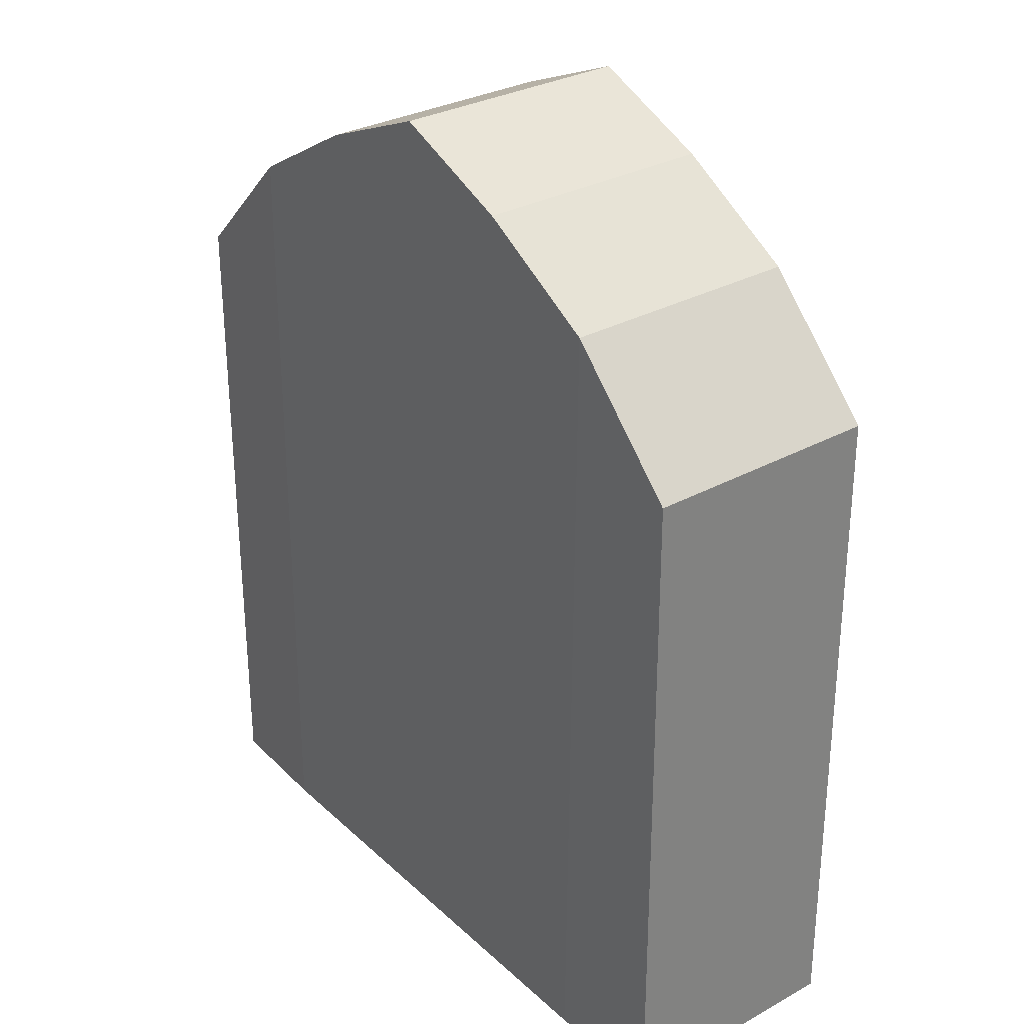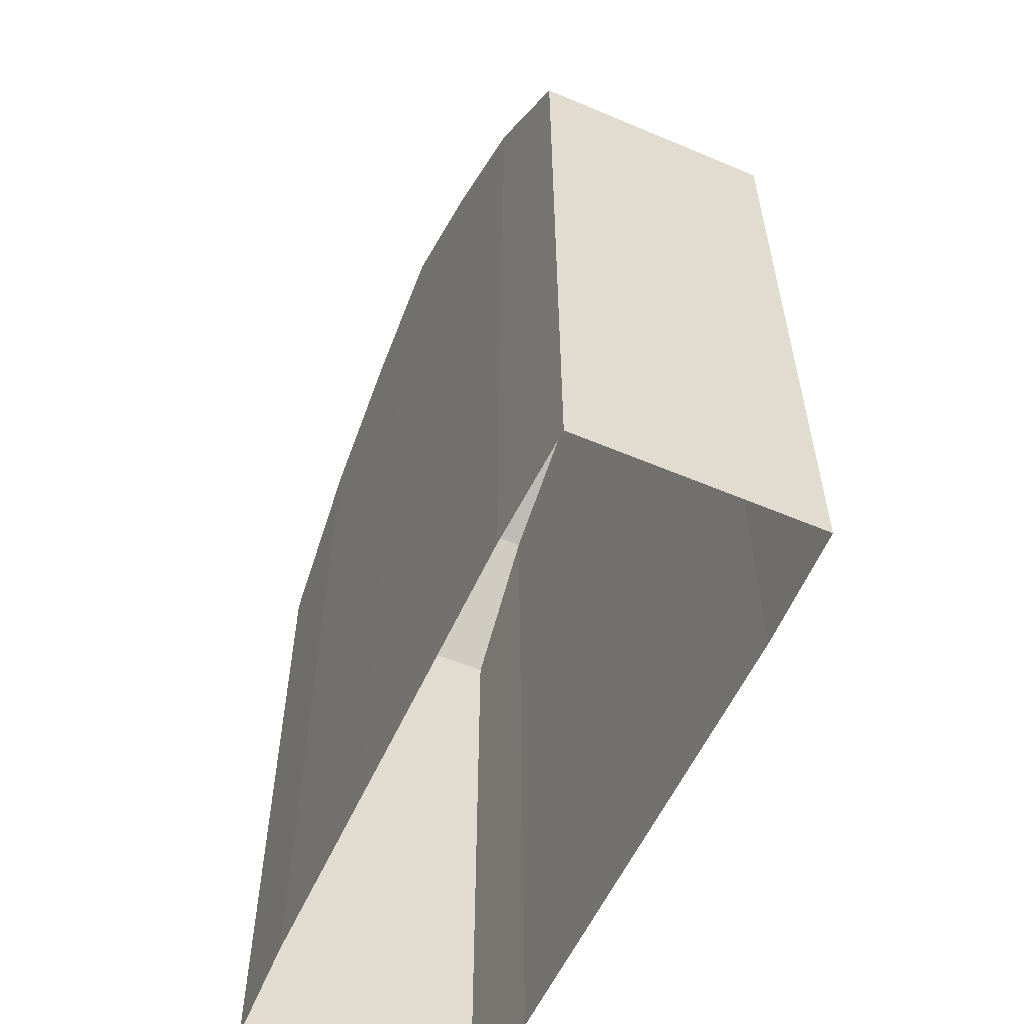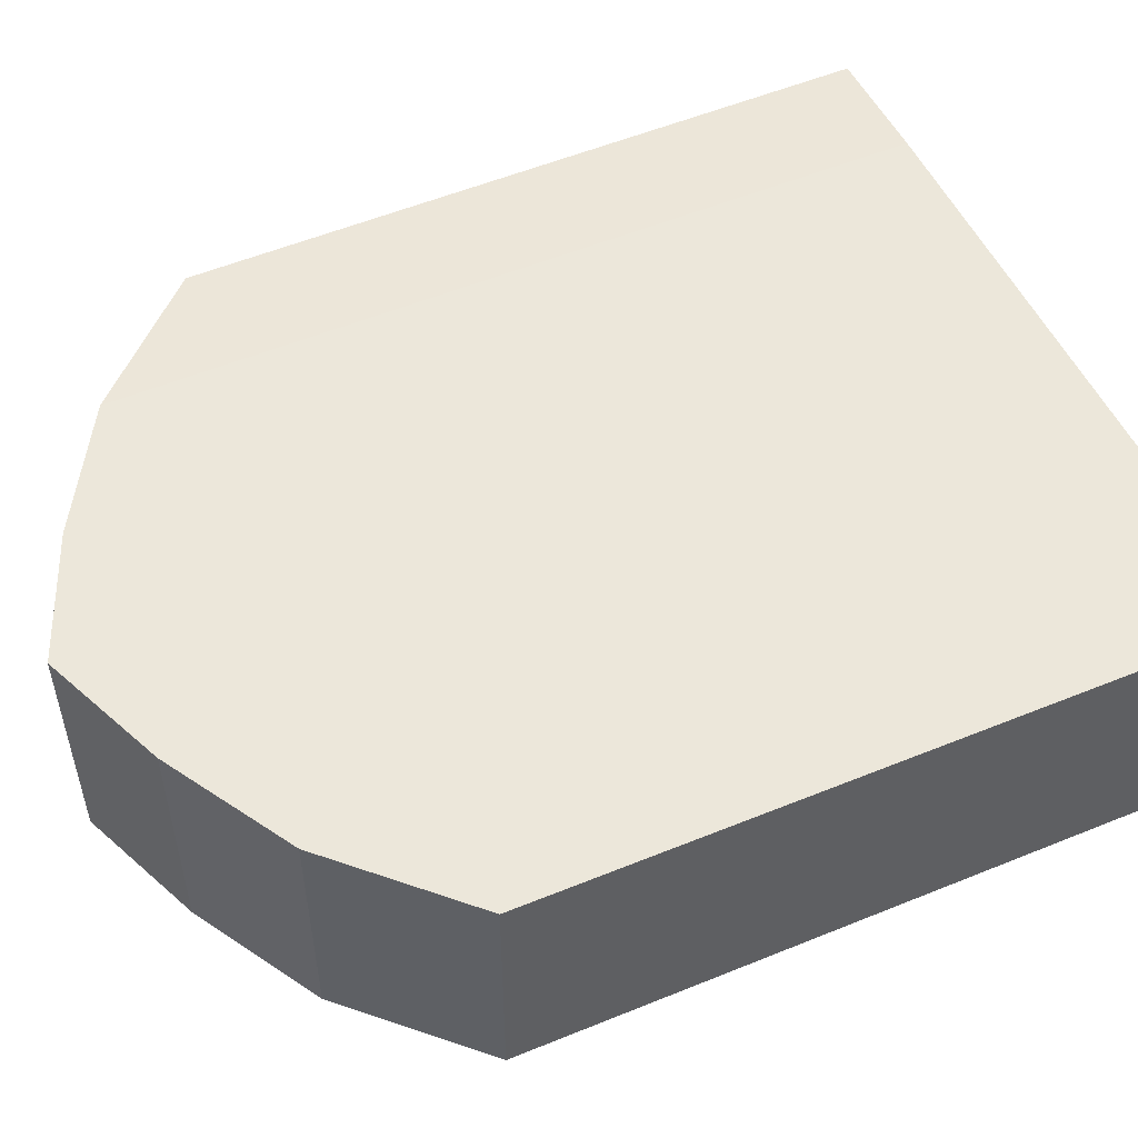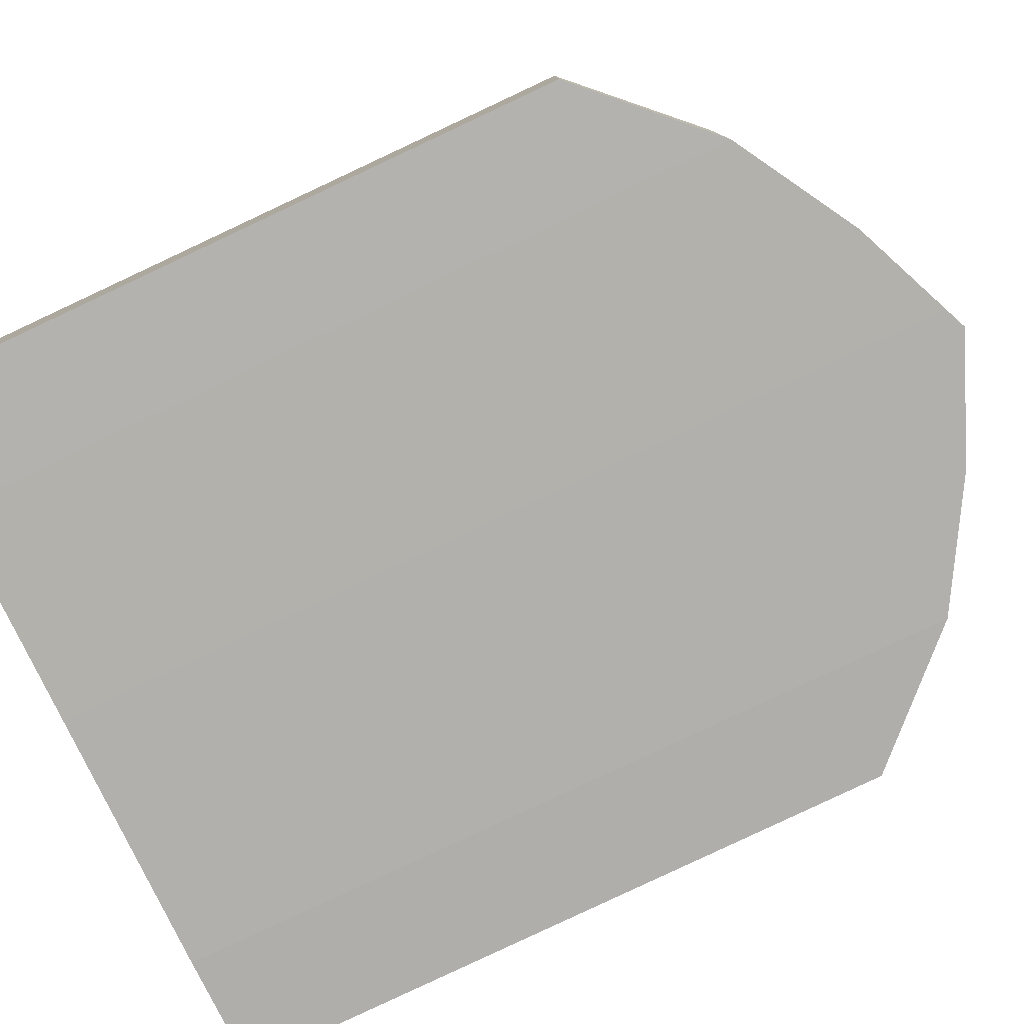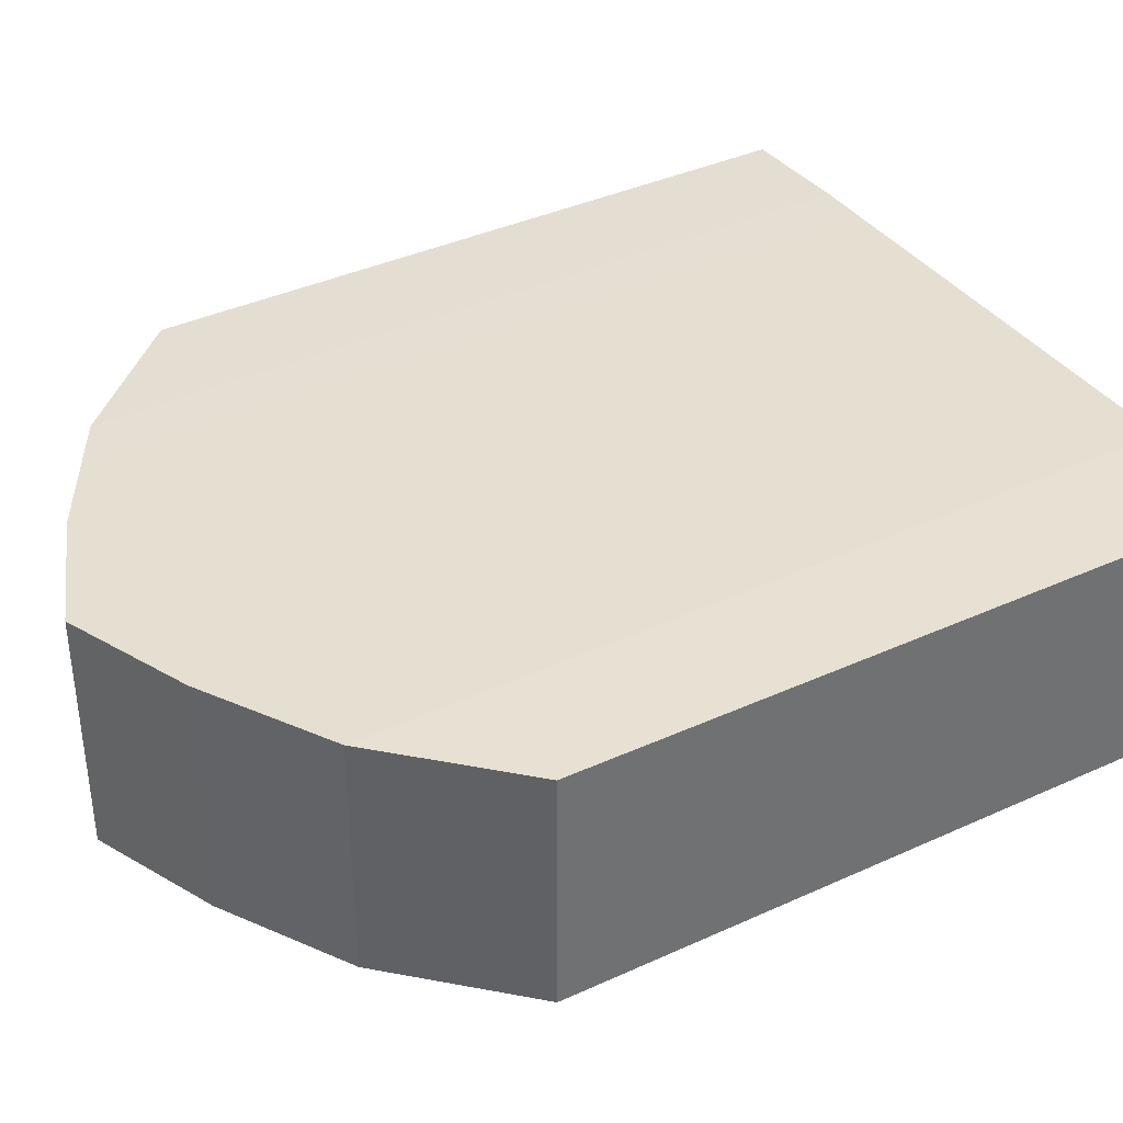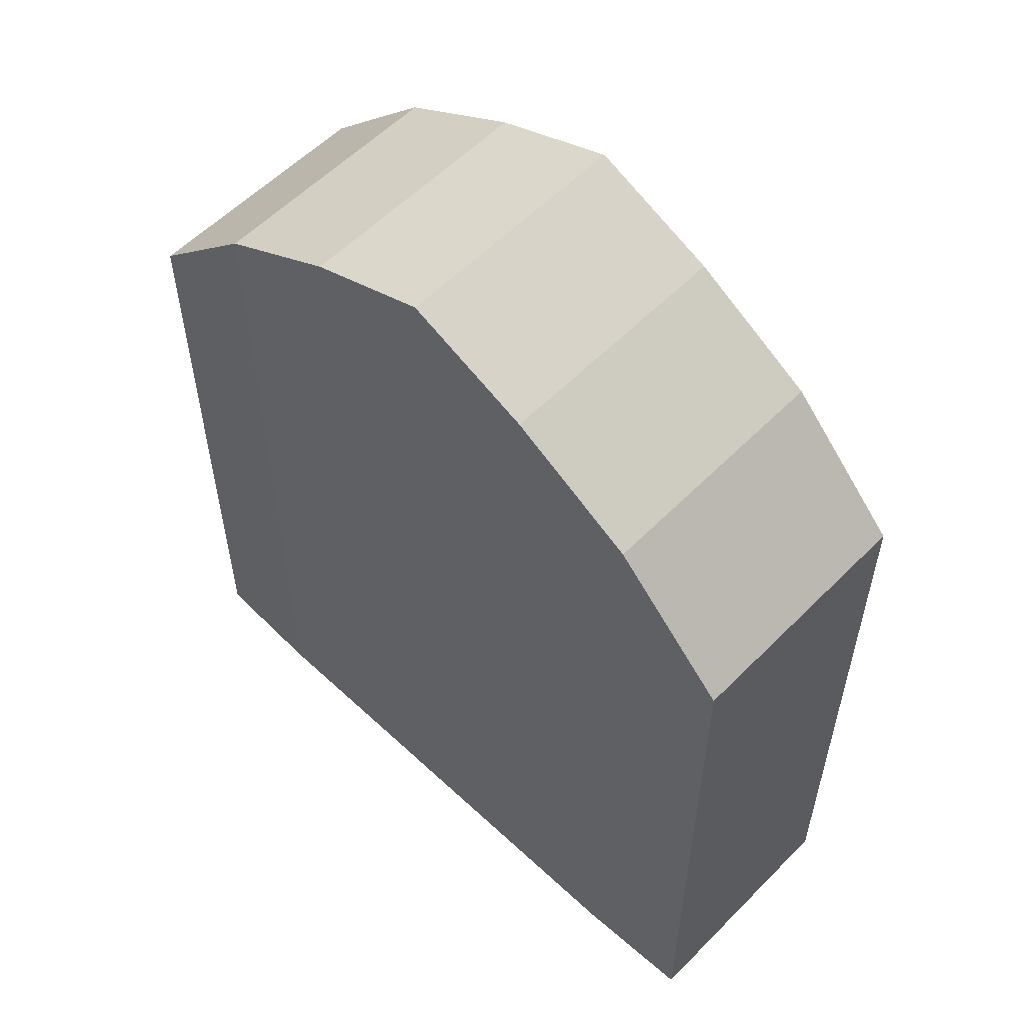
<metadata>
{"format":"obj","ext":"obj","renderer":"f3d","projection":"perspective","resolution":1024,"background":"white","views":[{"elev":31.0,"azim":-128.1,"up":"+Y"},{"elev":-56.3,"azim":-114.0,"up":"+Y"},{"elev":52.3,"azim":-114.1,"up":"+Z"},{"elev":-78.7,"azim":115.4,"up":"+Z"},{"elev":37.3,"azim":-120.7,"up":"+Z"},{"elev":57.6,"azim":43.9,"up":"+Y"}]}
</metadata>
<code>
o rip4
v 19.73 9.052 5.51
v 19.63 9.052 5.51
v 19.53 9.052 5.51
v 19.43 9.052 5.51
v 19.33 9.052 5.51
v 19.33 9.052 5.71
v 19.43 9.052 5.71
v 19.53 9.052 5.71
v 19.63 9.052 5.71
v 19.73 9.052 5.71
v 19.23 9.052 5.706
v 19.24 9.603 5.706
v 19.23 9.052 5.513
v 19.24 9.602 5.513
v 19.83 9.052 5.706
v 19.82 9.602 5.706
v 19.83 9.052 5.513
v 19.82 9.603 5.513
v 19.33 9.698 5.513
v 19.43 9.757 5.513
v 19.53 9.798 5.513
v 19.63 9.757 5.513
v 19.73 9.698 5.513
v 19.73 9.698 5.706
v 19.63 9.757 5.706
v 19.53 9.798 5.706
v 19.43 9.757 5.706
v 19.33 9.698 5.706
f 6 28 12 11
f 5 19 20 4
f 15 16 24 10
f 19 14 12 28
f 17 18 16 15
f 13 14 19 5
f 1 23 18 17
f 10 24 25 9
f 2 22 23 1
f 3 21 22 2
f 4 20 21 3
f 11 12 14 13
f 18 23 24 16
f 9 25 26 8
f 8 26 27 7
f 7 27 28 6
f 20 19 28 27
f 21 20 27 26
f 22 21 26 25
f 23 22 25 24

</code>
